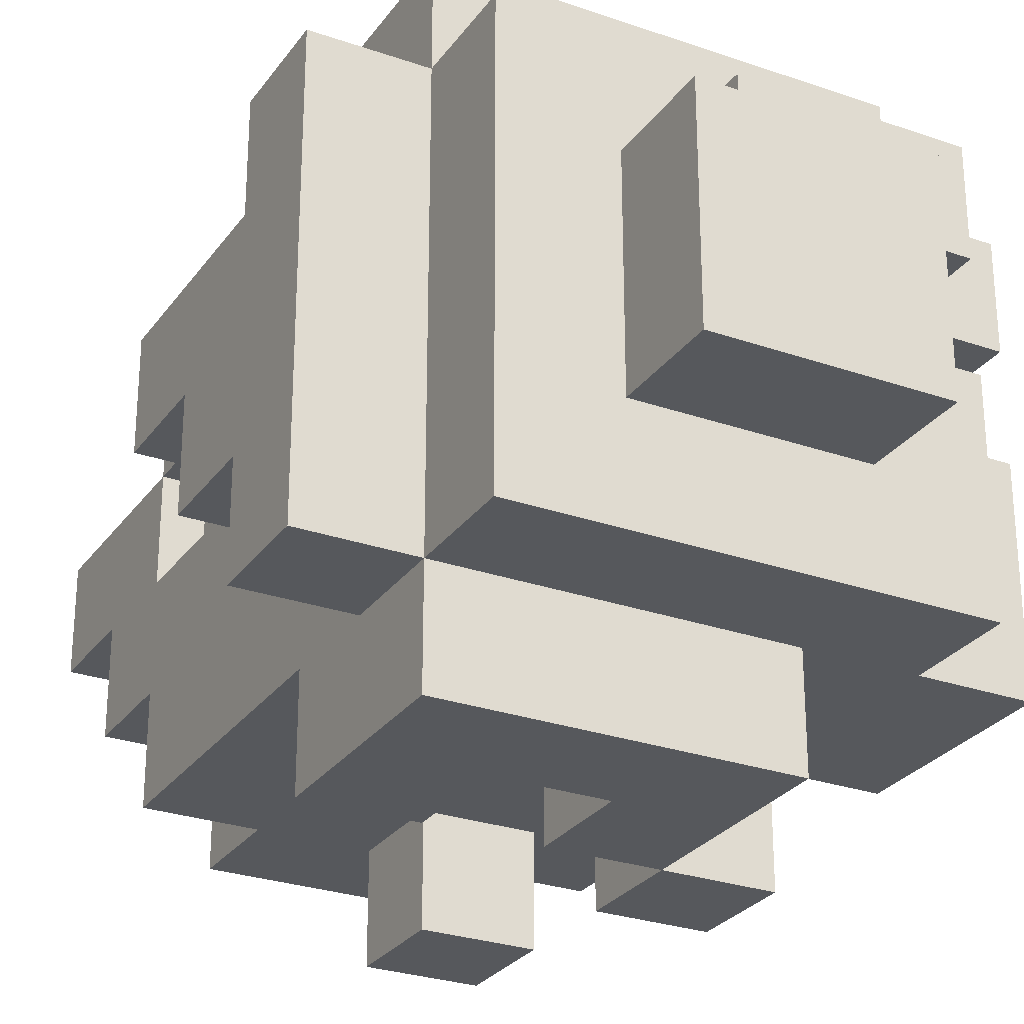
<metadata>
{"format":"obj","ext":"obj","renderer":"f3d","projection":"perspective","resolution":1024,"background":"white","views":[{"elev":-27.7,"azim":-28.1,"up":"+Z"}]}
</metadata>
<code>
o
v -0.3 -0.2 0.2
v -0.3 -0.2 0.1
v -0.3 -0.2 0
v -0.3 -0.2 -0.1
v -0.3 -0.2 -0.2
v -0.3 -0.1 0.2
v -0.3 -0.1 0.1
v -0.3 -0.1 0
v -0.3 -0.1 -0.1
v -0.3 -0.1 -0.2
v -0.3 0 0.1
v -0.3 0 0
v -0.3 0 -0.1
v -0.3 0.1 0.1
v -0.3 0.1 0
v -0.2 -0.3 0.2
v -0.2 -0.3 0.1
v -0.2 -0.3 -0.1
v -0.2 -0.3 -0.2
v -0.2 -0.2 0.3
v -0.2 -0.2 0.2
v -0.2 -0.2 0.1
v -0.2 -0.2 0
v -0.2 -0.2 -0.1
v -0.2 -0.2 -0.2
v -0.2 -0.2 -0.3
v -0.2 -0.1 0.3
v -0.2 -0.1 0.2
v -0.2 -0.1 0.1
v -0.2 -0.1 -0.1
v -0.2 -0.1 -0.2
v -0.2 -0.1 -0.3
v -0.2 0 0.3
v -0.2 0 0.2
v -0.2 0 0.1
v -0.2 0 0
v -0.2 0 -0.1
v -0.2 0 -0.2
v -0.2 0 -0.3
v -0.2 0.1 0.1
v -0.2 0.1 0
v -0.2 0.1 -0.1
v -0.2 0.1 -0.2
v -0.2 0.2 0.1
v -0.2 0.2 0
v -0.2 0.2 -0.1
v -0.2 0.2 -0.2
v -0.2 0.3 0.2
v -0.2 0.3 0.1
v -0.2 0.3 0
v -0.2 0.3 -0.1
v -0.2 0.3 -0.2
v -0.2 0.4 0.1
v -0.2 0.4 0
v -0.2 0.4 -0.1
v -0.2 0.5 0.1
v -0.2 0.5 0
v -0.1 -0.4 0.1
v -0.1 -0.4 0
v -0.1 -0.4 -0.1
v -0.1 -0.3 0.1
v -0.1 -0.3 0
v -0.1 -0.3 -0.1
v -0.1 0.2 0.1
v -0.1 0.2 0
v -0.1 0.3 0.2
v -0.1 0.3 0.1
v -0.1 0.3 0
v -0.1 0.3 -0.1
v -0.1 0.3 -0.2
v -0.1 0.4 0.2
v -0.1 0.4 0.1
v -0.1 0.4 -0.1
v -0.1 0.4 -0.2
v 0 -0.3 0.2
v 0 -0.3 0.1
v 0 -0.2 0.2
v 0 -0.2 0.1
v 0 -0.1 0.3
v 0 -0.1 0.2
v 0 -0.1 -0.2
v 0 -0.1 -0.3
v 0 0 0.3
v 0 0 0.2
v 0 0 -0.2
v 0 0 -0.3
v 0 0.1 0.3
v 0 0.1 0.2
v 0 0.1 0.1
v 0 0.1 -0.1
v 0 0.1 -0.2
v 0 0.2 0.2
v 0 0.2 0.1
v 0 0.2 -0.1
v 0 0.2 -0.2
v 0 0.2 -0.3
v 0 0.3 -0.2
v 0 0.3 -0.3
v 0 0.4 0
v 0 0.4 -0.1
v 0 0.5 0
v 0 0.5 -0.1
v 0.1 0 -0.2
v 0.1 0 -0.3
v 0.1 0.1 -0.2
v 0.1 0.1 -0.3
v -0.1 -0.3 0.2
v -0.1 -0.3 0.1
v -0.1 -0.2 0.2
v -0.1 -0.2 0.1
v -0.1 -0.1 0.3
v -0.1 -0.1 0.2
v -0.1 -0.1 -0.2
v -0.1 -0.1 -0.3
v -0.1 0 0.3
v -0.1 0 0.2
v -0.1 0 -0.2
v -0.1 0 -0.3
v -0.1 0.1 0.2
v -0.1 0.1 0.1
v -0.1 0.1 -0.1
v -0.1 0.1 -0.2
v -0.1 0.2 0.2
v -0.1 0.2 0.1
v -0.1 0.2 -0.1
v -0.1 0.2 -0.2
v 0 0.4 0.1
v 0 0.4 0
v 0 0.5 0.1
v 0 0.5 0
v 0.1 -0.4 0.1
v 0.1 -0.4 0
v 0.1 -0.4 -0.1
v 0.1 -0.3 0.1
v 0.1 -0.3 0
v 0.1 -0.3 -0.1
v 0.1 -0.2 0.1
v 0.1 -0.2 0
v 0.1 -0.2 -0.2
v 0.1 -0.2 -0.3
v 0.1 -0.1 -0.2
v 0.1 -0.1 -0.3
v 0.1 0 0.3
v 0.1 0 0.2
v 0.1 0 -0.2
v 0.1 0 -0.3
v 0.1 0.1 0.3
v 0.1 0.1 0.2
v 0.1 0.2 -0.2
v 0.1 0.2 -0.3
v 0.1 0.3 0.2
v 0.1 0.3 0.1
v 0.1 0.3 0
v 0.1 0.3 -0.1
v 0.1 0.3 -0.2
v 0.1 0.3 -0.3
v 0.1 0.4 0.2
v 0.1 0.4 0.1
v 0.1 0.4 0
v 0.1 0.4 -0.1
v 0.1 0.4 -0.2
v 0.1 0.5 0
v 0.1 0.5 -0.1
v 0.2 -0.3 0.2
v 0.2 -0.3 0.1
v 0.2 -0.3 0
v 0.2 -0.3 -0.1
v 0.2 -0.3 -0.2
v 0.2 -0.2 0.3
v 0.2 -0.2 0.2
v 0.2 -0.2 0.1
v 0.2 -0.2 0
v 0.2 -0.2 -0.1
v 0.2 -0.2 -0.2
v 0.2 -0.1 0.3
v 0.2 -0.1 0.2
v 0.2 -0.1 0.1
v 0.2 -0.1 0
v 0.2 0 0.3
v 0.2 0 0.2
v 0.2 0 0.1
v 0.2 0 0
v 0.2 0 -0.1
v 0.2 0 -0.2
v 0.2 0 -0.3
v 0.2 0.1 0.2
v 0.2 0.1 0.1
v 0.2 0.1 0
v 0.2 0.1 -0.1
v 0.2 0.1 -0.2
v 0.2 0.1 -0.3
v 0.2 0.2 0.2
v 0.2 0.2 0.1
v 0.2 0.2 0
v 0.2 0.2 -0.1
v 0.2 0.2 -0.2
v 0.2 0.3 0.2
v 0.2 0.3 0.1
v 0.2 0.3 0
v 0.2 0.3 -0.1
v 0.2 0.3 -0.2
v 0.2 0.4 0
v 0.2 0.4 -0.1
v 0.3 -0.2 0.2
v 0.3 -0.2 0.1
v 0.3 -0.2 0
v 0.3 -0.2 -0.2
v 0.3 -0.1 0.2
v 0.3 -0.1 0.1
v 0.3 -0.1 0
v 0.3 -0.1 -0.1
v 0.3 -0.1 -0.2
v 0.3 0 0.2
v 0.3 0 0.1
v 0.3 0 0
v 0.3 0 -0.1
v 0.3 0 -0.2
v 0.3 0.1 0.1
v 0.3 0.1 0
v 0.3 0.2 0.1
v 0.3 0.2 0
v -0.2 -0.2 0.3
v -0.2 -0.1 0.3
v -0.2 0 0.3
v -0.1 -0.2 0.3
v -0.1 -0.1 0.3
v -0.1 0 0.3
v 0 -0.2 0.3
v 0 -0.1 0.3
v 0 0 0.3
v 0 0.1 0.3
v 0.1 0 0.3
v 0.1 0.1 0.3
v 0.2 -0.2 0.3
v 0.2 -0.1 0.3
v 0.2 0 0.3
v -0.3 -0.2 0.2
v -0.3 -0.1 0.2
v -0.2 -0.3 0.2
v -0.2 -0.2 0.2
v -0.2 -0.1 0.2
v -0.2 0 0.2
v -0.2 0.3 0.2
v -0.1 -0.3 0.2
v -0.1 -0.2 0.2
v -0.1 -0.1 0.2
v -0.1 0 0.2
v -0.1 0.1 0.2
v -0.1 0.2 0.2
v -0.1 0.3 0.2
v -0.1 0.4 0.2
v 0 -0.3 0.2
v 0 -0.2 0.2
v 0 -0.1 0.2
v 0 0 0.2
v 0 0.1 0.2
v 0 0.2 0.2
v 0 0.4 0.2
v 0.1 -0.3 0.2
v 0.1 -0.2 0.2
v 0.1 0 0.2
v 0.1 0.1 0.2
v 0.1 0.2 0.2
v 0.1 0.3 0.2
v 0.1 0.4 0.2
v 0.2 -0.3 0.2
v 0.2 -0.2 0.2
v 0.2 -0.1 0.2
v 0.2 0 0.2
v 0.2 0.1 0.2
v 0.2 0.2 0.2
v 0.2 0.3 0.2
v 0.3 -0.2 0.2
v 0.3 -0.1 0.2
v 0.3 0 0.2
v -0.3 -0.1 0.1
v -0.3 0 0.1
v -0.3 0.1 0.1
v -0.2 -0.1 0.1
v -0.2 0 0.1
v -0.2 0.1 0.1
v -0.2 0.3 0.1
v -0.2 0.4 0.1
v -0.2 0.5 0.1
v -0.1 -0.4 0.1
v -0.1 -0.3 0.1
v -0.1 -0.2 0.1
v -0.1 0.1 0.1
v -0.1 0.2 0.1
v -0.1 0.3 0.1
v -0.1 0.4 0.1
v 0 -0.4 0.1
v 0 -0.3 0.1
v 0 -0.2 0.1
v 0 0.1 0.1
v 0 0.2 0.1
v 0 0.4 0.1
v 0 0.5 0.1
v 0.1 -0.4 0.1
v 0.1 -0.3 0.1
v 0.2 0 0.1
v 0.2 0.1 0.1
v 0.2 0.2 0.1
v 0.3 0 0.1
v 0.3 0.1 0.1
v 0.3 0.2 0.1
v -0.2 0.2 0
v -0.2 0.3 0
v -0.1 0.2 0
v -0.1 0.3 0
v 0 0.4 0
v 0 0.5 0
v 0.1 -0.3 0
v 0.1 -0.2 0
v 0.1 0.3 0
v 0.1 0.4 0
v 0.1 0.5 0
v 0.2 -0.3 0
v 0.2 -0.2 0
v 0.2 -0.1 0
v 0.2 0.3 0
v 0.2 0.4 0
v 0.3 -0.2 0
v 0.3 -0.1 0
v -0.2 0.2 0.1
v -0.2 0.3 0.1
v -0.1 0.2 0.1
v -0.1 0.3 0.1
v 0.1 -0.3 0.1
v 0.1 -0.2 0.1
v 0.2 -0.3 0.1
v 0.2 -0.2 0.1
v 0.2 -0.1 0.1
v 0.3 -0.2 0.1
v 0.3 -0.1 0.1
v -0.3 0 0
v -0.3 0.1 0
v -0.2 0 0
v -0.2 0.1 0
v -0.2 0.4 0
v -0.2 0.5 0
v -0.1 0.4 0
v 0 0.4 0
v 0 0.5 0
v 0.2 0 0
v 0.2 0.1 0
v 0.2 0.2 0
v 0.3 0 0
v 0.3 0.1 0
v 0.3 0.2 0
v -0.3 -0.1 -0.1
v -0.3 0 -0.1
v -0.2 -0.1 -0.1
v -0.2 0 -0.1
v -0.2 0.3 -0.1
v -0.2 0.4 -0.1
v -0.1 -0.4 -0.1
v -0.1 -0.3 -0.1
v -0.1 0.1 -0.1
v -0.1 0.2 -0.1
v -0.1 0.3 -0.1
v -0.1 0.4 -0.1
v 0 -0.4 -0.1
v 0 -0.3 -0.1
v 0 0.1 -0.1
v 0 0.2 -0.1
v 0 0.4 -0.1
v 0 0.5 -0.1
v 0.1 -0.4 -0.1
v 0.1 -0.3 -0.1
v 0.1 0.3 -0.1
v 0.1 0.4 -0.1
v 0.1 0.5 -0.1
v 0.2 0.3 -0.1
v 0.2 0.4 -0.1
v -0.3 -0.2 -0.2
v -0.3 -0.1 -0.2
v -0.2 -0.3 -0.2
v -0.2 -0.2 -0.2
v -0.2 -0.1 -0.2
v -0.2 0 -0.2
v -0.2 0.1 -0.2
v -0.2 0.2 -0.2
v -0.2 0.3 -0.2
v -0.1 -0.2 -0.2
v -0.1 -0.1 -0.2
v -0.1 0 -0.2
v -0.1 0.1 -0.2
v -0.1 0.2 -0.2
v -0.1 0.3 -0.2
v -0.1 0.4 -0.2
v 0 -0.3 -0.2
v 0 -0.2 -0.2
v 0 -0.1 -0.2
v 0 0 -0.2
v 0 0.1 -0.2
v 0 0.2 -0.2
v 0 0.3 -0.2
v 0 0.4 -0.2
v 0.1 -0.3 -0.2
v 0.1 -0.2 -0.2
v 0.1 -0.1 -0.2
v 0.1 0 -0.2
v 0.1 0.1 -0.2
v 0.1 0.2 -0.2
v 0.1 0.3 -0.2
v 0.1 0.4 -0.2
v 0.2 -0.3 -0.2
v 0.2 -0.2 -0.2
v 0.2 -0.1 -0.2
v 0.2 0 -0.2
v 0.2 0.1 -0.2
v 0.2 0.2 -0.2
v 0.2 0.3 -0.2
v 0.3 -0.2 -0.2
v 0.3 -0.1 -0.2
v 0.3 0 -0.2
v -0.2 -0.2 -0.3
v -0.2 -0.1 -0.3
v -0.2 0 -0.3
v -0.1 -0.2 -0.3
v -0.1 -0.1 -0.3
v -0.1 0 -0.3
v 0 -0.2 -0.3
v 0 -0.1 -0.3
v 0 0 -0.3
v 0 0.2 -0.3
v 0 0.3 -0.3
v 0.1 -0.2 -0.3
v 0.1 -0.1 -0.3
v 0.1 0 -0.3
v 0.1 0.1 -0.3
v 0.1 0.2 -0.3
v 0.1 0.3 -0.3
v 0.2 0 -0.3
v 0.2 0.1 -0.3
v -0.1 -0.4 0.1
v 0 -0.4 0.1
v 0.1 -0.4 0.1
v -0.1 -0.4 0
v 0 -0.4 0
v 0.1 -0.4 0
v -0.1 -0.4 -0.1
v 0 -0.4 -0.1
v 0.1 -0.4 -0.1
v -0.2 -0.3 0.2
v -0.1 -0.3 0.2
v 0 -0.3 0.2
v 0.1 -0.3 0.2
v 0.2 -0.3 0.2
v -0.2 -0.3 0.1
v -0.1 -0.3 0.1
v 0 -0.3 0.1
v 0.1 -0.3 0.1
v 0.2 -0.3 0.1
v -0.1 -0.3 0
v 0.1 -0.3 0
v 0.2 -0.3 0
v -0.2 -0.3 -0.1
v -0.1 -0.3 -0.1
v 0 -0.3 -0.1
v 0.1 -0.3 -0.1
v 0.2 -0.3 -0.1
v -0.2 -0.3 -0.2
v 0 -0.3 -0.2
v 0.1 -0.3 -0.2
v 0.2 -0.3 -0.2
v -0.2 -0.2 0.3
v -0.1 -0.2 0.3
v 0 -0.2 0.3
v 0.2 -0.2 0.3
v -0.3 -0.2 0.2
v -0.2 -0.2 0.2
v -0.1 -0.2 0.2
v 0 -0.2 0.2
v 0.1 -0.2 0.2
v 0.2 -0.2 0.2
v 0.3 -0.2 0.2
v -0.3 -0.2 0.1
v -0.2 -0.2 0.1
v -0.1 -0.2 0.1
v 0 -0.2 0.1
v 0.1 -0.2 0.1
v 0.2 -0.2 0.1
v 0.3 -0.2 0.1
v -0.3 -0.2 0
v -0.2 -0.2 0
v 0.1 -0.2 0
v 0.2 -0.2 0
v 0.3 -0.2 0
v -0.3 -0.2 -0.1
v -0.2 -0.2 -0.1
v 0.2 -0.2 -0.1
v -0.3 -0.2 -0.2
v -0.2 -0.2 -0.2
v -0.1 -0.2 -0.2
v 0 -0.2 -0.2
v 0.1 -0.2 -0.2
v 0.2 -0.2 -0.2
v 0.3 -0.2 -0.2
v -0.2 -0.2 -0.3
v -0.1 -0.2 -0.3
v 0 -0.2 -0.3
v 0.1 -0.2 -0.3
v 0.2 -0.1 0.1
v 0.3 -0.1 0.1
v 0.2 -0.1 0
v 0.3 -0.1 0
v 0.1 0 -0.2
v 0.2 0 -0.2
v 0.1 0 -0.3
v 0.2 0 -0.3
v -0.1 0.2 0.2
v 0 0.2 0.2
v -0.1 0.2 0.1
v 0 0.2 0.1
v -0.1 0.2 -0.1
v 0 0.2 -0.1
v -0.1 0.2 -0.2
v 0 0.2 -0.2
v 0.1 0.2 -0.2
v 0 0.2 -0.3
v 0.1 0.2 -0.3
v -0.2 0.3 0.1
v -0.1 0.3 0.1
v -0.2 0.3 0
v -0.1 0.3 0
v -0.1 -0.1 0.3
v 0 -0.1 0.3
v -0.3 -0.1 0.2
v -0.2 -0.1 0.2
v -0.1 -0.1 0.2
v 0 -0.1 0.2
v -0.3 -0.1 0.1
v -0.2 -0.1 0.1
v -0.3 -0.1 -0.1
v -0.2 -0.1 -0.1
v -0.3 -0.1 -0.2
v -0.2 -0.1 -0.2
v -0.1 -0.1 -0.2
v 0 -0.1 -0.2
v -0.1 -0.1 -0.3
v 0 -0.1 -0.3
v -0.2 0 0.3
v -0.1 0 0.3
v 0.1 0 0.3
v 0.2 0 0.3
v -0.2 0 0.2
v -0.1 0 0.2
v 0.1 0 0.2
v 0.2 0 0.2
v 0.3 0 0.2
v 0.2 0 0.1
v 0.3 0 0.1
v -0.3 0 0
v -0.2 0 0
v 0.2 0 0
v 0.3 0 0
v -0.3 0 -0.1
v -0.2 0 -0.1
v 0.2 0 -0.1
v 0.3 0 -0.1
v -0.2 0 -0.2
v -0.1 0 -0.2
v 0 0 -0.2
v 0.1 0 -0.2
v 0.2 0 -0.2
v 0.3 0 -0.2
v -0.2 0 -0.3
v -0.1 0 -0.3
v 0 0 -0.3
v 0.1 0 -0.3
v 0 0.1 0.3
v 0.1 0.1 0.3
v -0.1 0.1 0.2
v 0 0.1 0.2
v 0.1 0.1 0.2
v -0.3 0.1 0.1
v -0.2 0.1 0.1
v -0.1 0.1 0.1
v 0 0.1 0.1
v -0.3 0.1 0
v -0.2 0.1 0
v -0.1 0.1 -0.1
v 0 0.1 -0.1
v -0.1 0.1 -0.2
v 0 0.1 -0.2
v 0.1 0.1 -0.2
v 0.2 0.1 -0.2
v 0.1 0.1 -0.3
v 0.2 0.1 -0.3
v -0.2 0.2 0.1
v -0.1 0.2 0.1
v 0.2 0.2 0.1
v 0.3 0.2 0.1
v -0.2 0.2 0
v -0.1 0.2 0
v 0.2 0.2 0
v 0.3 0.2 0
v -0.2 0.3 0.2
v -0.1 0.3 0.2
v 0.1 0.3 0.2
v 0.2 0.3 0.2
v -0.2 0.3 0.1
v -0.1 0.3 0.1
v 0.1 0.3 0.1
v 0.2 0.3 0.1
v 0.1 0.3 0
v 0.2 0.3 0
v -0.2 0.3 -0.1
v -0.1 0.3 -0.1
v 0.1 0.3 -0.1
v 0.2 0.3 -0.1
v -0.2 0.3 -0.2
v -0.1 0.3 -0.2
v 0 0.3 -0.2
v 0.1 0.3 -0.2
v 0.2 0.3 -0.2
v 0 0.3 -0.3
v 0.1 0.3 -0.3
v -0.1 0.4 0.2
v 0 0.4 0.2
v 0.1 0.4 0.2
v -0.1 0.4 0.1
v 0 0.4 0.1
v 0.1 0.4 0.1
v -0.2 0.4 0
v -0.1 0.4 0
v 0 0.4 0
v 0.1 0.4 0
v 0.2 0.4 0
v -0.2 0.4 -0.1
v -0.1 0.4 -0.1
v 0 0.4 -0.1
v 0.1 0.4 -0.1
v 0.2 0.4 -0.1
v -0.1 0.4 -0.2
v 0 0.4 -0.2
v 0.1 0.4 -0.2
v -0.2 0.5 0.1
v 0 0.5 0.1
v -0.2 0.5 0
v 0 0.5 0
v 0.1 0.5 0
v 0 0.5 -0.1
v 0.1 0.5 -0.1
f 6 2 1
f 7 3 2
f 7 2 6
f 8 4 3
f 8 3 7
f 9 5 4
f 9 4 8
f 10 5 9
f 11 8 7
f 12 9 8
f 12 8 11
f 13 9 12
f 14 12 11
f 15 12 14
f 21 17 16
f 22 18 17
f 22 17 21
f 23 18 22
f 24 19 18
f 24 18 23
f 25 19 24
f 27 21 20
f 28 21 27
f 31 26 25
f 32 26 31
f 33 29 28
f 33 28 27
f 34 29 33
f 35 29 34
f 37 31 30
f 38 32 31
f 38 31 37
f 39 32 38
f 40 35 34
f 41 37 36
f 42 38 37
f 42 37 41
f 43 38 42
f 44 40 34
f 44 41 40
f 45 42 41
f 45 41 44
f 46 43 42
f 46 42 45
f 47 43 46
f 48 44 34
f 49 44 48
f 50 46 45
f 51 47 46
f 51 46 50
f 52 47 51
f 53 50 49
f 54 51 50
f 54 50 53
f 55 51 54
f 56 54 53
f 57 54 56
f 61 59 58
f 62 60 59
f 62 59 61
f 63 60 62
f 67 65 64
f 68 65 67
f 71 67 66
f 72 67 71
f 73 70 69
f 74 70 73
f 77 76 75
f 78 76 77
f 83 80 79
f 84 80 83
f 85 82 81
f 86 82 85
f 87 84 83
f 88 84 87
f 92 89 88
f 93 89 92
f 94 91 90
f 95 91 94
f 97 96 95
f 98 96 97
f 101 100 99
f 102 100 101
f 105 104 103
f 106 104 105
f 107 108 109
f 109 108 110
f 111 112 115
f 115 112 116
f 113 114 117
f 117 114 118
f 119 120 123
f 123 120 124
f 121 122 125
f 125 122 126
f 127 128 129
f 129 128 130
f 131 132 134
f 132 133 135
f 134 132 135
f 135 133 136
f 134 135 137
f 137 135 138
f 139 140 141
f 141 140 142
f 141 142 145
f 145 142 146
f 143 144 147
f 147 144 148
f 149 150 155
f 155 150 156
f 151 152 157
f 152 153 158
f 157 152 158
f 158 153 159
f 154 155 160
f 160 155 161
f 159 160 162
f 162 160 163
f 164 165 170
f 170 165 171
f 166 167 172
f 167 168 173
f 172 167 173
f 173 168 174
f 169 170 175
f 175 170 176
f 171 172 177
f 177 172 178
f 175 176 179
f 179 176 180
f 180 181 186
f 186 181 187
f 182 183 188
f 184 185 189
f 188 183 189
f 183 184 189
f 189 185 190
f 190 185 191
f 186 187 192
f 192 187 193
f 188 189 194
f 189 190 194
f 194 190 195
f 195 190 196
f 192 193 197
f 193 194 198
f 197 193 198
f 194 195 199
f 198 194 199
f 195 196 200
f 199 195 200
f 200 196 201
f 199 200 202
f 202 200 203
f 204 205 208
f 208 205 209
f 206 207 210
f 210 207 211
f 211 207 212
f 208 209 213
f 209 210 213
f 213 210 214
f 210 211 215
f 214 210 215
f 211 212 216
f 215 211 216
f 216 212 217
f 214 215 218
f 218 215 219
f 218 219 220
f 220 219 221
f 225 223 222
f 226 224 223
f 226 223 225
f 227 224 226
f 228 226 225
f 229 226 228
f 232 230 229
f 232 231 230
f 233 231 232
f 234 229 228
f 235 232 229
f 235 229 234
f 236 232 235
f 240 238 237
f 241 238 240
f 244 240 239
f 245 240 244
f 247 243 242
f 248 243 247
f 249 243 248
f 250 243 249
f 254 247 246
f 255 248 247
f 255 247 254
f 256 248 255
f 257 251 250
f 257 250 249
f 258 251 257
f 259 253 252
f 260 253 259
f 262 257 256
f 263 258 257
f 263 257 262
f 264 258 263
f 265 258 264
f 266 260 259
f 267 260 266
f 269 262 261
f 270 263 262
f 270 262 269
f 271 264 263
f 271 263 270
f 272 264 271
f 273 268 267
f 274 269 268
f 274 268 273
f 275 269 274
f 279 277 276
f 280 278 277
f 280 277 279
f 281 278 280
f 290 283 282
f 291 284 283
f 291 283 290
f 292 286 285
f 293 287 286
f 293 286 292
f 294 287 293
f 295 289 288
f 296 289 295
f 297 284 291
f 298 284 297
f 299 293 292
f 300 293 299
f 304 302 301
f 305 303 302
f 305 302 304
f 306 303 305
f 309 308 307
f 310 308 309
f 316 312 311
f 317 312 316
f 318 314 313
f 319 314 318
f 321 316 315
f 322 316 321
f 323 320 319
f 324 320 323
f 325 326 327
f 327 326 328
f 329 330 331
f 331 330 332
f 332 333 334
f 334 333 335
f 336 337 338
f 338 337 339
f 340 341 342
f 342 341 343
f 343 341 344
f 345 346 348
f 346 347 349
f 348 346 349
f 349 347 350
f 351 352 353
f 353 352 354
f 355 356 361
f 361 356 362
f 357 358 363
f 363 358 364
f 359 360 365
f 365 360 366
f 363 364 369
f 369 364 370
f 367 368 372
f 372 368 373
f 371 372 374
f 374 372 375
f 376 377 379
f 379 377 380
f 378 379 385
f 381 382 387
f 382 383 388
f 387 382 388
f 383 384 389
f 388 383 389
f 389 384 390
f 378 385 392
f 392 385 393
f 386 387 394
f 387 388 395
f 394 387 395
f 395 388 396
f 389 390 397
f 390 391 398
f 397 390 398
f 398 391 399
f 392 393 400
f 400 393 401
f 395 396 403
f 396 397 404
f 403 396 404
f 404 397 405
f 398 399 406
f 406 399 407
f 400 401 408
f 402 403 409
f 408 401 409
f 401 402 409
f 409 403 410
f 410 403 411
f 404 405 412
f 405 406 413
f 412 405 413
f 413 406 414
f 409 410 415
f 410 411 416
f 415 410 416
f 416 411 417
f 418 419 421
f 419 420 422
f 421 419 422
f 422 420 423
f 421 422 424
f 424 422 425
f 424 425 429
f 425 426 430
f 429 425 430
f 430 426 431
f 427 428 433
f 433 428 434
f 431 432 435
f 435 432 436
f 440 438 437
f 441 439 438
f 441 438 440
f 442 439 441
f 443 441 440
f 444 442 441
f 444 441 443
f 445 442 444
f 451 447 446
f 452 447 451
f 453 449 448
f 454 450 449
f 454 449 453
f 455 450 454
f 456 452 451
f 459 456 451
f 460 456 459
f 462 458 457
f 463 458 462
f 464 461 460
f 464 460 459
f 465 462 461
f 465 461 464
f 466 463 462
f 466 462 465
f 467 463 466
f 473 469 468
f 474 470 469
f 474 469 473
f 475 471 470
f 475 470 474
f 476 471 475
f 477 471 476
f 479 473 472
f 480 473 479
f 481 475 474
f 482 475 481
f 484 478 477
f 485 478 484
f 486 480 479
f 487 480 486
f 488 484 483
f 489 484 488
f 491 487 486
f 492 487 491
f 493 490 489
f 494 492 491
f 495 492 494
f 499 490 493
f 500 490 499
f 501 496 495
f 502 497 496
f 502 496 501
f 503 498 497
f 503 497 502
f 504 498 503
f 507 506 505
f 508 506 507
f 511 510 509
f 512 510 511
f 515 514 513
f 516 514 515
f 519 518 517
f 520 518 519
f 522 521 520
f 523 521 522
f 526 525 524
f 527 525 526
f 528 529 532
f 532 529 533
f 530 531 534
f 534 531 535
f 536 537 538
f 538 537 539
f 540 541 542
f 542 541 543
f 544 545 548
f 548 545 549
f 546 547 550
f 550 547 551
f 551 552 553
f 553 552 554
f 555 556 559
f 559 556 560
f 557 558 561
f 561 558 562
f 561 562 567
f 567 562 568
f 563 564 569
f 569 564 570
f 565 566 571
f 571 566 572
f 573 574 576
f 576 574 577
f 575 576 580
f 580 576 581
f 578 579 582
f 582 579 583
f 584 585 586
f 586 585 587
f 588 589 590
f 590 589 591
f 592 593 596
f 596 593 597
f 594 595 598
f 598 595 599
f 600 601 604
f 604 601 605
f 602 603 606
f 606 603 607
f 606 607 608
f 608 607 609
f 610 611 614
f 614 611 615
f 612 613 617
f 617 613 618
f 616 617 619
f 619 617 620
f 621 622 624
f 622 623 625
f 624 622 625
f 625 623 626
f 625 626 629
f 629 626 630
f 627 628 632
f 628 629 633
f 632 628 633
f 633 629 634
f 630 631 635
f 635 631 636
f 633 634 637
f 634 635 638
f 637 634 638
f 638 635 639
f 640 641 642
f 642 641 643
f 643 644 645
f 645 644 646

</code>
